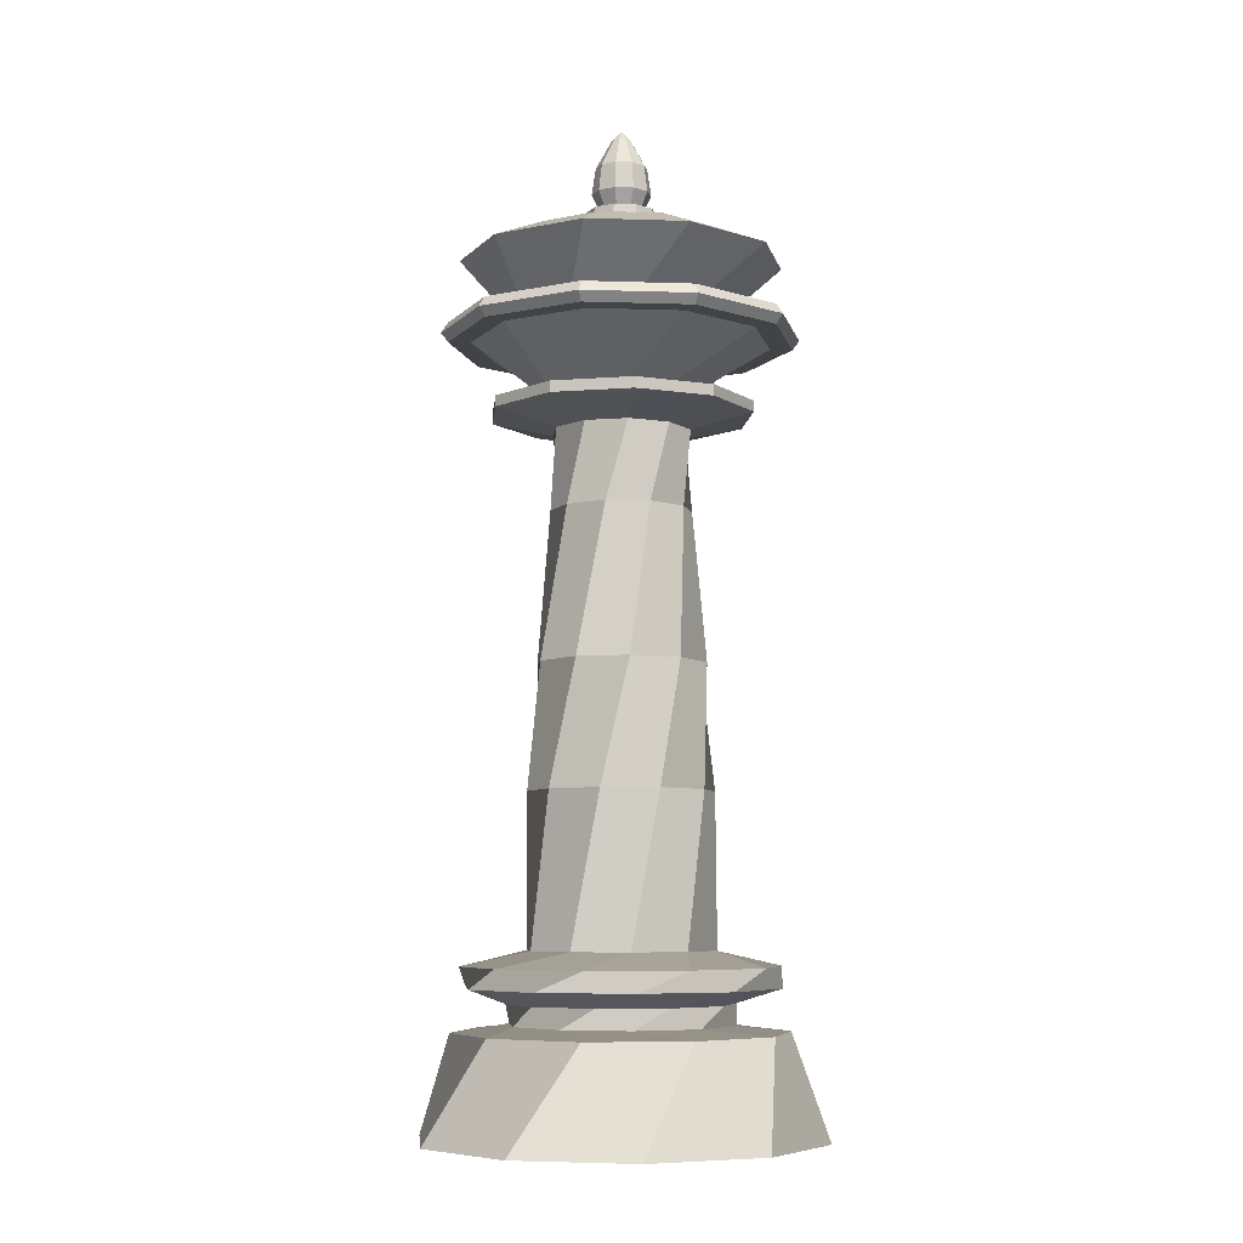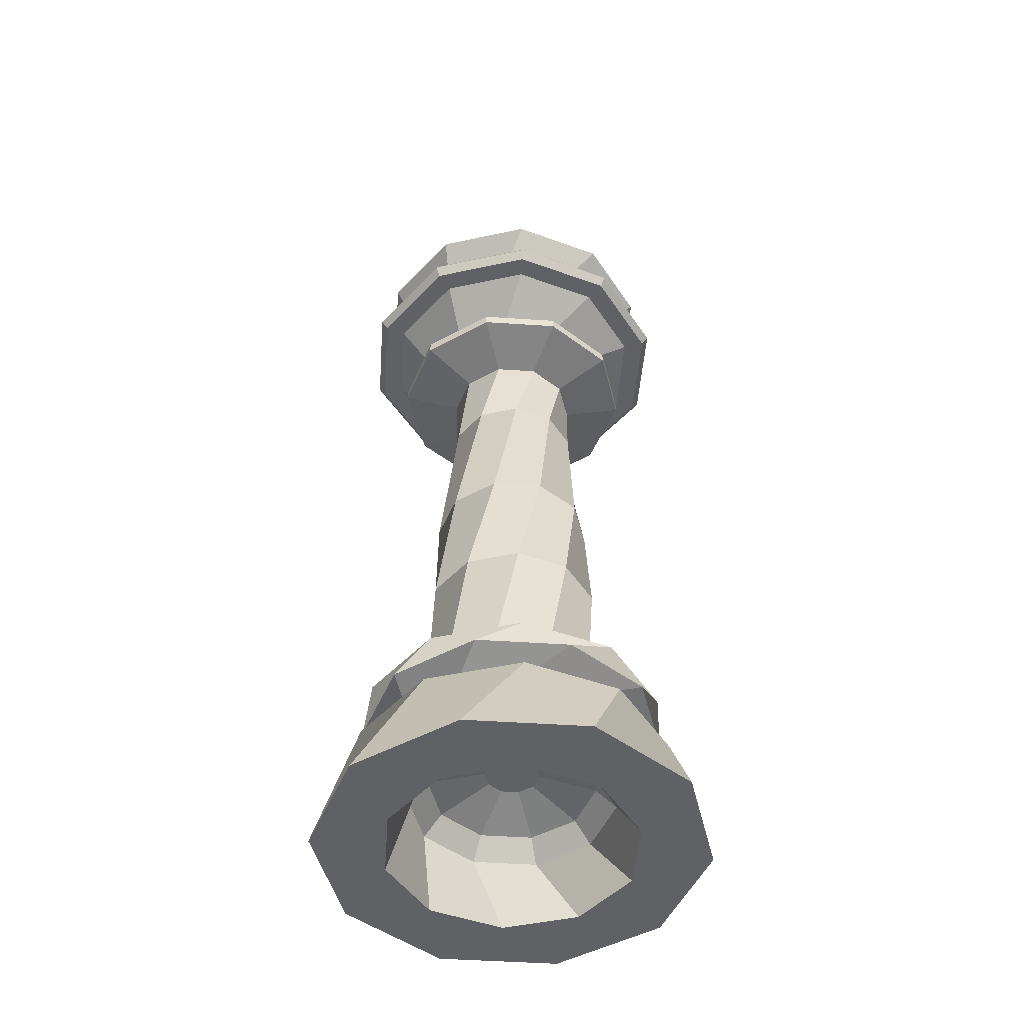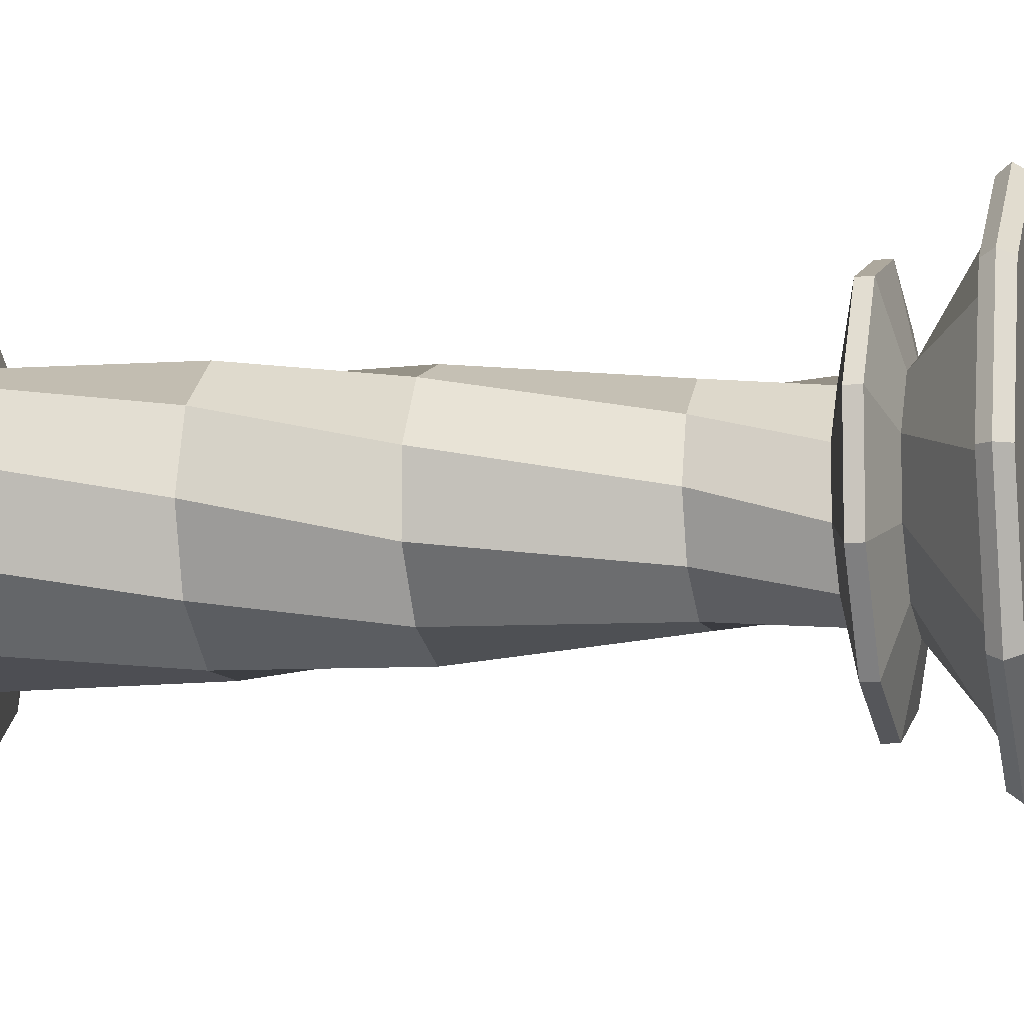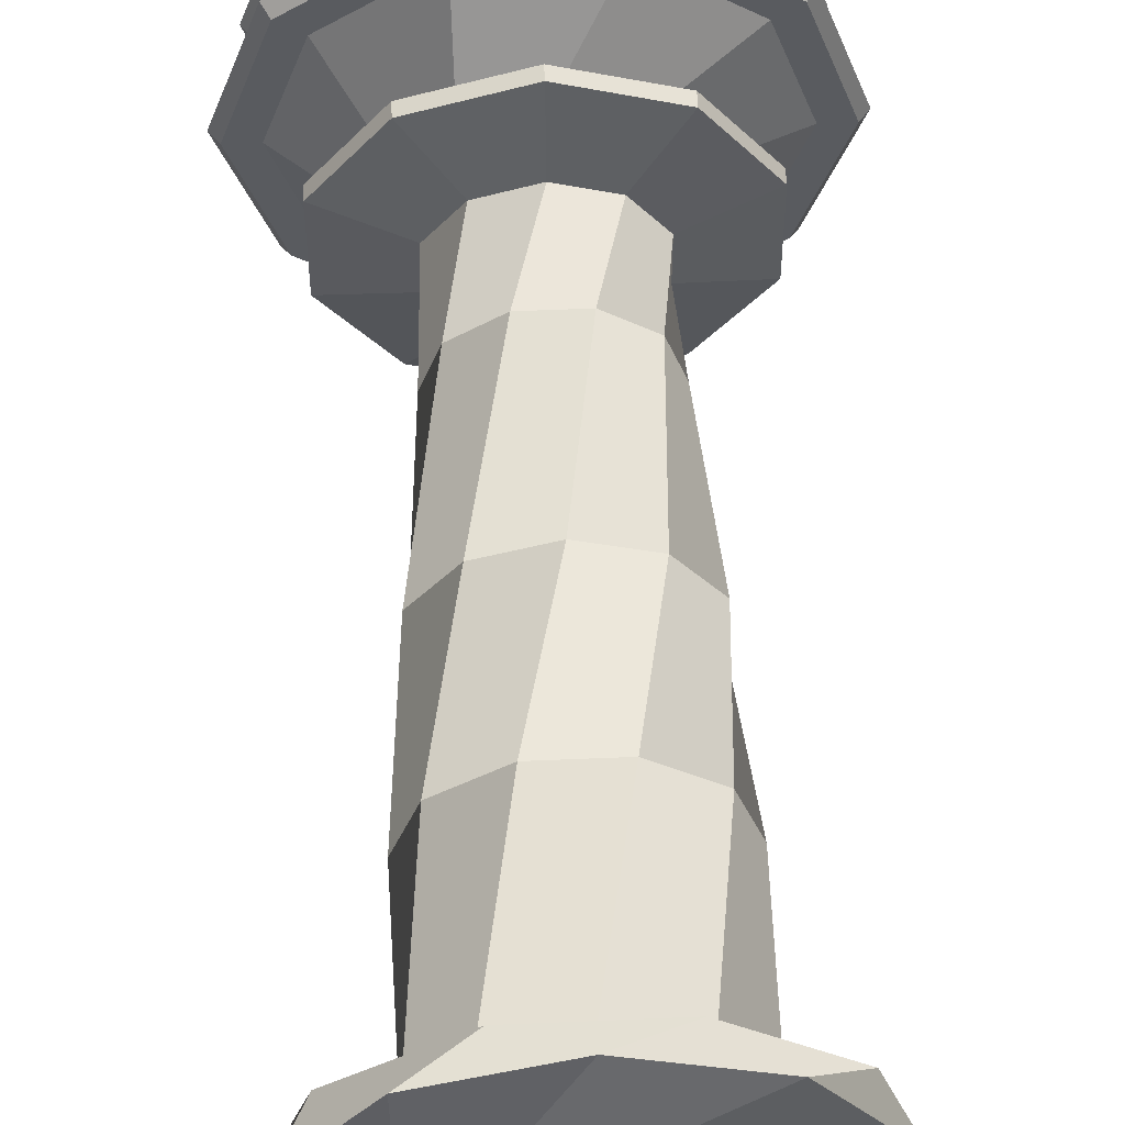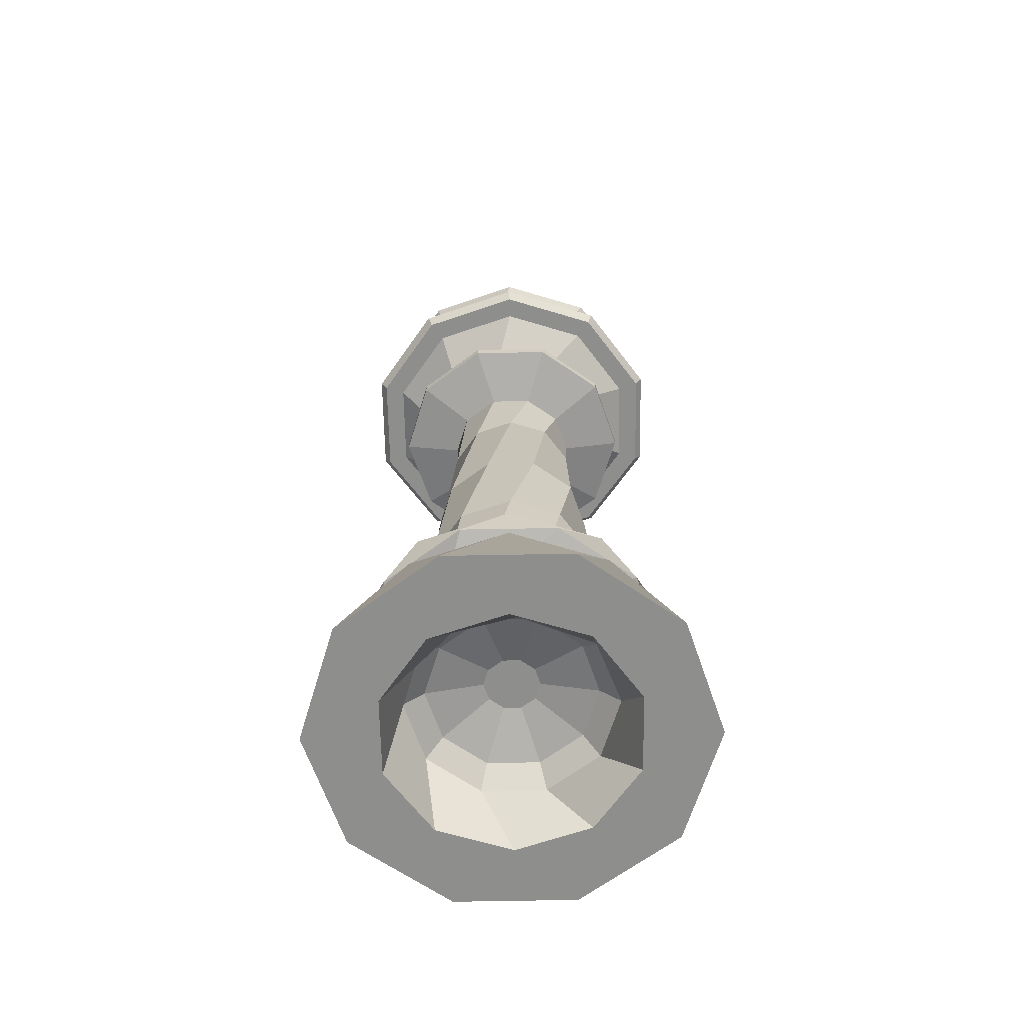
<metadata>
{"format":"obj","ext":"obj","renderer":"f3d","projection":"perspective","resolution":1024,"background":"white","views":[{"elev":-7.1,"azim":-149.4,"up":"+Y"},{"elev":-47.6,"azim":-94.3,"up":"+Y"},{"elev":-8.4,"azim":103.1,"up":"+Z"},{"elev":57.0,"azim":-2.5,"up":"+Z"},{"elev":-64.8,"azim":-88.9,"up":"+Y"}]}
</metadata>
<code>
o Icosphere.002
v 0.273 0 -1e-06
v 0.3994 0 0.1298
v 0.3994 0 -0.1298
v 0 0 0.42
v 0.2469 0 0.3398
v -0.3994 0 0.1298
v -0.2469 0 0.3398
v -0.2469 0 -0.3398
v -0.3994 0 -0.1298
v 0.2469 0 -0.3398
v 0 0 -0.42
v -0.08436 0 -0.2596
v 0.08436 0 -0.2596
v -0.273 0 1e-06
v -0.2209 0 -0.1605
v -0.08436 0 0.2596
v -0.2209 0 0.1605
v 0.2209 0 0.1605
v 0.08436 0 0.2596
v 0.2209 0 -0.1605
v 0.2121 0.126 -0.06892
v -0.1311 0.126 -0.1804
v 0 0.126 -0.223
v -0.2121 0.126 0.06892
v -0.2121 0.126 -0.06892
v 0 0.126 0.223
v -0.1311 0.126 0.1804
v 0.2121 0.126 0.06892
v 0.1311 0.126 0.1804
v 0.1311 0.126 -0.1804
v 0.1714 0.168 -0.05568
v -0.1059 0.168 -0.1458
v 0 0.168 -0.1802
v -0.1714 0.168 0.05568
v -0.1714 0.168 -0.05568
v 0 0.168 0.1802
v -0.1059 0.168 0.1458
v 0.1714 0.168 0.05568
v 0.1059 0.168 0.1458
v 0.1059 0.168 -0.1458
v 0.05655 0.2 -0.01837
v -0.03495 0.2 -0.0481
v 0 0.2 -0.05946
v -0.05655 0.2 0.01837
v -0.05655 0.2 -0.01837
v 0 0.2 0.05946
v -0.03495 0.2 0.0481
v 0.05655 0.2 0.01837
v 0.03495 0.2 0.0481
v 0.03495 0.2 -0.0481
v 0.3433 0.2113 -2e-06
v 0.2777 0.2113 -0.2018
v 0.1061 0.2113 0.3265
v 0.2777 0.2113 0.2018
v -0.2777 0.2113 0.2018
v -0.1061 0.2113 0.3265
v -0.2777 0.2113 -0.2018
v -0.3433 0.2113 2e-06
v 0.1061 0.2113 -0.3265
v -0.1061 0.2113 -0.3265
v 0.2212 0.2256 0.07186
v 0.2212 0.2256 -0.07186
v 0 0.2256 0.2325
v 0.1367 0.2256 0.1881
v -0.2212 0.2256 0.07186
v -0.1367 0.2256 0.1881
v -0.1367 0.2256 -0.1881
v -0.2212 0.2256 -0.07186
v 0.1367 0.2256 -0.1881
v 0 0.2256 -0.2325
v 0.2325 0.2672 -1e-06
v 0.1881 0.2672 -0.1367
v 0.07186 0.2672 0.2212
v 0.1881 0.2672 0.1367
v -0.1881 0.2672 0.1367
v -0.07186 0.2672 0.2212
v -0.1881 0.2672 -0.1367
v -0.2325 0.2672 1e-06
v 0.07186 0.2672 -0.2212
v -0.07186 0.2672 -0.2212
v 0.3096 0.2991 -0.1006
v 0.1914 0.2991 -0.2634
v 0.1914 0.2991 0.2634
v 0.3096 0.2991 0.1006
v -0.1914 0.2991 0.2634
v -0 0.2991 0.3256
v -0.3096 0.2991 -0.1006
v -0.3096 0.2991 0.1006
v 0 0.2991 -0.3256
v -0.1914 0.2991 -0.2634
v 0.2634 0.3411 -0.1914
v 0.1006 0.3411 -0.3096
v 0.2634 0.3411 0.1914
v 0.3256 0.3411 -0
v -0.1006 0.3411 0.3096
v 0.1006 0.3411 0.3096
v -0.3256 0.3411 0
v -0.2634 0.3411 0.1914
v -0.1006 0.3411 -0.3096
v -0.2634 0.3411 -0.1914
v 0.1148 0.3726 -0.158
v 1e-06 0.3726 -0.1953
v 0.1858 0.3726 0.06036
v 0.1858 0.3726 -0.06036
v -1e-06 0.3726 0.1953
v 0.1148 0.3726 0.158
v -0.1858 0.3726 0.06036
v -0.1148 0.3726 0.158
v -0.1148 0.3726 -0.158
v -0.1858 0.3726 -0.06036
v 0.05911 0.6911 -0.1819
v -0.05911 0.6911 -0.1819
v 0.1913 0.6911 -0
v 0.1548 0.6911 -0.1124
v 0.05911 0.6911 0.1819
v 0.1548 0.6911 0.1124
v -0.1548 0.6911 0.1124
v -0.05911 0.6911 0.1819
v -0.1548 0.6911 -0.1124
v -0.1913 0.6911 0
v -0 0.9502 -0.1775
v -0.1043 0.9502 -0.1436
v 0.1688 0.9502 -0.05484
v 0.1043 0.9502 -0.1436
v 0.1043 0.9502 0.1436
v 0.1688 0.9502 0.05484
v -0.1043 0.9502 0.1436
v 1e-06 0.9502 0.1775
v -0.1688 0.9502 -0.05484
v -0.1688 0.9502 0.05484
v -0.04523 1.265 -0.1392
v -0.1184 1.265 -0.08604
v 0.1184 1.265 -0.08604
v 0.04523 1.265 -0.1392
v 0.1184 1.265 0.08604
v 0.1464 1.265 0
v -0.04523 1.265 0.1392
v 0.04523 1.265 0.1392
v -0.1464 1.265 -0
v -0.1184 1.265 0.08604
v -0.08547 1.431 -0.1176
v -0.1383 1.431 -0.04494
v 0.08547 1.431 -0.1176
v 0 1.431 -0.1454
v 0.1383 1.431 0.04494
v 0.1383 1.431 -0.04494
v 0 1.431 0.1454
v 0.08547 1.431 0.1176
v -0.1383 1.431 0.04494
v -0.08547 1.431 0.1176
v -0.1627 1.462 -0.224
v -0.2633 1.462 -0.08555
v 0.1627 1.462 -0.224
v 0 1.462 -0.2768
v 0.2633 1.462 0.08555
v 0.2633 1.462 -0.08555
v 0 1.462 0.2768
v 0.1627 1.462 0.224
v -0.2633 1.462 0.08555
v -0.1627 1.462 0.224
v -0.1627 1.485 -0.224
v -0.2633 1.485 -0.08555
v 0.1627 1.485 -0.224
v 0 1.485 -0.2768
v 0.2633 1.485 0.08555
v 0.2633 1.485 -0.08555
v 0 1.485 0.2768
v 0.1627 1.485 0.224
v -0.2633 1.485 0.08555
v -0.1627 1.485 0.224
v -0.09402 1.51 -0.1294
v -0.1521 1.51 -0.04943
v 0.09402 1.51 -0.1294
v 0 1.51 -0.16
v 0.1521 1.51 0.04943
v 0.1521 1.51 -0.04943
v 0 1.51 0.16
v 0.09402 1.51 0.1294
v -0.1521 1.51 0.04943
v -0.09402 1.51 0.1294
v -0.252 1.614 -0.1831
v -0.3115 1.614 -2e-06
v 0.09626 1.614 -0.2963
v -0.09626 1.614 -0.2963
v 0.3115 1.614 1e-06
v 0.252 1.614 -0.1831
v 0.09626 1.614 0.2963
v 0.252 1.614 0.1831
v -0.252 1.614 0.1831
v -0.09626 1.614 0.2963
v -0.2903 1.614 -0.2109
v -0.3589 1.614 -2e-06
v 0.1109 1.614 -0.3413
v -0.1109 1.614 -0.3413
v 0.3589 1.614 1e-06
v 0.2903 1.614 -0.2109
v 0.1109 1.614 0.3413
v 0.2903 1.614 0.2109
v -0.2903 1.614 0.2109
v -0.1109 1.614 0.3413
v -0.3024 1.633 -0.2197
v -0.3738 1.633 -2e-06
v 0.1155 1.633 -0.3555
v -0.1155 1.633 -0.3555
v 0.3738 1.633 2e-06
v 0.3024 1.633 -0.2197
v 0.1155 1.633 0.3555
v 0.3024 1.633 0.2197
v -0.3024 1.633 0.2197
v -0.1155 1.633 0.3555
v -0.2911 1.655 -0.2115
v -0.3598 1.655 -2e-06
v 0.1112 1.655 -0.3422
v -0.1112 1.655 -0.3422
v 0.3598 1.655 1e-06
v 0.2911 1.655 -0.2115
v 0.1112 1.655 0.3422
v 0.2911 1.655 0.2115
v -0.2911 1.655 0.2115
v -0.1112 1.655 0.3422
v -0.199 1.655 -0.06466
v -0.199 1.655 0.06466
v -0 1.655 -0.2092
v -0.123 1.655 -0.1693
v 0.199 1.655 -0.06466
v 0.123 1.655 -0.1693
v 0.123 1.655 0.1693
v 0.199 1.655 0.06466
v -0.123 1.655 0.1693
v 0 1.655 0.2092
v -0.3368 1.786 1e-06
v -0.2725 1.786 0.198
v -0.1041 1.786 -0.3203
v -0.2725 1.786 -0.198
v 0.2725 1.786 -0.198
v 0.1041 1.786 -0.3203
v 0.2725 1.786 0.198
v 0.3368 1.786 -1e-06
v -0.1041 1.786 0.3203
v 0.1041 1.786 0.3203
v -0.2099 1.839 1e-06
v -0.1698 1.839 0.1234
v -0.06488 1.839 -0.1997
v -0.1698 1.839 -0.1234
v 0.1698 1.839 -0.1234
v 0.06488 1.839 -0.1997
v 0.1698 1.839 0.1234
v 0.2099 1.839 -1e-06
v -0.06488 1.839 0.1997
v 0.06488 1.839 0.1997
v -0.07802 1.869 0
v -0.06312 1.869 0.04586
v -0.02411 1.869 -0.0742
v -0.06312 1.869 -0.04586
v 0.06312 1.869 -0.04586
v 0.02411 1.869 -0.0742
v 0.06312 1.869 0.04586
v 0.07802 1.869 -0
v -0.02411 1.869 0.0742
v 0.02411 1.869 0.0742
v -0.07351 1.897 0
v -0.05947 1.897 0.04321
v -0.02272 1.897 -0.06991
v -0.05947 1.897 -0.04321
v 0.05947 1.897 -0.04321
v 0.02272 1.897 -0.06991
v 0.05947 1.897 0.04321
v 0.07351 1.897 -0
v -0.02272 1.897 0.06991
v 0.02272 1.897 0.06991
v -0.04431 1.897 -0
v -0.03585 1.897 0.02605
v -0.01369 1.897 -0.04215
v -0.03585 1.897 -0.02605
v 0.03585 1.897 -0.02605
v 0.01369 1.897 -0.04215
v 0.03585 1.897 0.02605
v 0.04431 1.897 -0
v -0.01369 1.897 0.04215
v 0.01369 1.897 0.04215
v -0.06279 1.935 0
v -0.0508 1.935 0.03691
v -0.0194 1.935 -0.05971
v -0.05079 1.935 -0.03691
v 0.0508 1.935 -0.03691
v 0.0194 1.935 -0.05971
v 0.0508 1.935 0.03691
v 0.06279 1.935 -0
v -0.0194 1.935 0.05971
v 0.0194 1.935 0.05971
v -0.05434 1.992 0
v -0.04396 1.992 0.03194
v -0.01679 1.992 -0.05168
v -0.04396 1.992 -0.03194
v 0.04396 1.992 -0.03194
v 0.01679 1.992 -0.05168
v 0.04396 1.992 0.03194
v 0.05434 1.992 -0
v -0.01679 1.992 0.05168
v 0.01679 1.992 0.05168
v -0.01978 2.054 -0
v -0.016 2.054 0.01163
v -0.006113 2.054 -0.01881
v -0.016 2.054 -0.01163
v 0.016 2.054 -0.01163
v 0.006113 2.054 -0.01881
v 0.016 2.054 0.01163
v 0.01978 2.054 -0
v -0.006113 2.054 0.01881
v 0.006113 2.054 0.01881
v 0 2.076 -0
f 6 17 16 7
f 2 1 20 3
f 7 16 19 4
f 11 12 15 8
f 5 18 1 2
f 9 14 17 6
f 8 15 14 9
f 4 19 18 5
f 3 20 13 10
f 10 13 12 11
f 19 29 28 18
f 15 25 24 14
f 20 30 23 13
f 12 22 25 15
f 1 21 30 20
f 18 28 21 1
f 16 26 29 19
f 13 23 22 12
f 17 27 26 16
f 14 24 27 17
f 23 33 32 22
f 22 32 35 25
f 25 35 34 24
f 26 36 39 29
f 24 34 37 27
f 21 31 40 30
f 28 38 31 21
f 30 40 33 23
f 29 39 38 28
f 27 37 36 26
f 32 42 45 35
f 35 45 44 34
f 36 46 49 39
f 34 44 47 37
f 31 41 50 40
f 38 48 41 31
f 40 50 43 33
f 39 49 48 38
f 37 47 46 36
f 33 43 42 32
f 42 43 50 41 48 49 46 47 44 45
f 9 58 57 8
f 4 53 56 7
f 7 56 55 6
f 2 51 54 5
f 6 55 58 9
f 5 54 53 4
f 8 57 60 11
f 11 60 59 10
f 10 59 52 3
f 3 52 51 2
f 51 61 64 54
f 57 67 70 60
f 54 64 63 53
f 60 70 69 59
f 55 65 68 58
f 52 62 61 51
f 58 68 67 57
f 53 63 66 56
f 59 69 62 52
f 56 66 65 55
f 67 77 80 70
f 64 74 73 63
f 70 80 79 69
f 65 75 78 68
f 62 72 71 61
f 68 78 77 67
f 63 73 76 66
f 69 79 72 62
f 66 76 75 65
f 61 71 74 64
f 80 90 89 79
f 75 85 88 78
f 72 82 81 71
f 78 88 87 77
f 73 83 86 76
f 79 89 82 72
f 76 86 85 75
f 71 81 84 74
f 77 87 90 80
f 74 84 83 73
f 85 95 98 88
f 82 92 91 81
f 88 98 97 87
f 83 93 96 86
f 89 99 92 82
f 86 96 95 85
f 81 91 94 84
f 87 97 100 90
f 84 94 93 83
f 90 100 99 89
f 92 102 101 91
f 98 108 107 97
f 93 103 106 96
f 99 109 102 92
f 96 106 105 95
f 91 101 104 94
f 97 107 110 100
f 94 104 103 93
f 100 110 109 99
f 95 105 108 98
f 103 104 114 113
f 109 110 120 119
f 108 105 115 118
f 101 102 112 111
f 107 108 118 117
f 106 103 113 116
f 102 109 119 112
f 105 106 116 115
f 104 101 111 114
f 110 107 117 120
f 119 120 130 129
f 118 115 125 128
f 111 112 122 121
f 117 118 128 127
f 116 113 123 126
f 112 119 129 122
f 115 116 126 125
f 114 111 121 124
f 120 117 127 130
f 113 114 124 123
f 128 125 135 138
f 121 122 132 131
f 127 128 138 137
f 126 123 133 136
f 122 129 139 132
f 125 126 136 135
f 124 121 131 134
f 130 127 137 140
f 123 124 134 133
f 129 130 140 139
f 137 138 148 147
f 136 133 143 146
f 132 139 149 142
f 135 136 146 145
f 134 131 141 144
f 140 137 147 150
f 133 134 144 143
f 139 140 150 149
f 138 135 145 148
f 131 132 142 141
f 146 143 153 156
f 142 149 159 152
f 145 146 156 155
f 144 141 151 154
f 150 147 157 160
f 143 144 154 153
f 149 150 160 159
f 148 145 155 158
f 141 142 152 151
f 147 148 158 157
f 152 159 169 162
f 155 156 166 165
f 154 151 161 164
f 160 157 167 170
f 153 154 164 163
f 159 160 170 169
f 158 155 165 168
f 151 152 162 161
f 157 158 168 167
f 156 153 163 166
f 165 166 176 175
f 164 161 171 174
f 170 167 177 180
f 163 164 174 173
f 169 170 180 179
f 168 165 175 178
f 161 162 172 171
f 167 168 178 177
f 166 163 173 176
f 162 169 179 172
f 174 171 181 184
f 180 177 187 190
f 173 174 184 183
f 179 180 190 189
f 178 175 185 188
f 171 172 182 181
f 177 178 188 187
f 176 173 183 186
f 172 179 189 182
f 175 176 186 185
f 190 187 197 200
f 183 184 194 193
f 189 190 200 199
f 188 185 195 198
f 181 182 192 191
f 187 188 198 197
f 186 183 193 196
f 182 189 199 192
f 185 186 196 195
f 184 181 191 194
f 199 200 210 209
f 198 195 205 208
f 191 192 202 201
f 197 198 208 207
f 196 193 203 206
f 192 199 209 202
f 195 196 206 205
f 194 191 201 204
f 200 197 207 210
f 193 194 204 203
f 206 203 213 216
f 202 209 219 212
f 205 206 216 215
f 204 201 211 214
f 210 207 217 220
f 203 204 214 213
f 209 210 220 219
f 208 205 215 218
f 201 202 212 211
f 207 208 218 217
f 212 219 229 222
f 215 216 226 225
f 214 211 221 224
f 220 217 227 230
f 213 214 224 223
f 219 220 230 229
f 218 215 225 228
f 211 212 222 221
f 217 218 228 227
f 216 213 223 226
f 224 221 231 234
f 230 227 237 240
f 223 224 234 233
f 229 230 240 239
f 228 225 235 238
f 221 222 232 231
f 227 228 238 237
f 226 223 233 236
f 222 229 239 232
f 225 226 236 235
f 240 237 247 250
f 233 234 244 243
f 239 240 250 249
f 238 235 245 248
f 231 232 242 241
f 237 238 248 247
f 236 233 243 246
f 232 239 249 242
f 235 236 246 245
f 234 231 241 244
f 243 244 254 253
f 249 250 260 259
f 248 245 255 258
f 241 242 252 251
f 247 248 258 257
f 246 243 253 256
f 242 249 259 252
f 245 246 256 255
f 244 241 251 254
f 250 247 257 260
f 259 260 270 269
f 258 255 265 268
f 251 252 262 261
f 257 258 268 267
f 256 253 263 266
f 252 259 269 262
f 255 256 266 265
f 254 251 261 264
f 260 257 267 270
f 253 254 264 263
f 268 265 275 278
f 261 262 272 271
f 267 268 278 277
f 266 263 273 276
f 262 269 279 272
f 265 266 276 275
f 264 261 271 274
f 270 267 277 280
f 263 264 274 273
f 269 270 280 279
f 277 278 288 287
f 276 273 283 286
f 272 279 289 282
f 275 276 286 285
f 274 271 281 284
f 280 277 287 290
f 273 274 284 283
f 279 280 290 289
f 278 275 285 288
f 271 272 282 281
f 286 283 293 296
f 282 289 299 292
f 285 286 296 295
f 284 281 291 294
f 290 287 297 300
f 283 284 294 293
f 289 290 300 299
f 288 285 295 298
f 281 282 292 291
f 287 288 298 297
f 292 299 309 302
f 295 296 306 305
f 294 291 301 304
f 300 297 307 310
f 293 294 304 303
f 299 300 310 309
f 298 295 305 308
f 291 292 302 301
f 297 298 308 307
f 296 293 303 306
f 304 311 303
f 303 311 306
f 306 311 305
f 305 311 308
f 308 311 307
f 307 311 310
f 309 310 311
f 309 311 302
f 302 311 301
f 301 311 304

</code>
